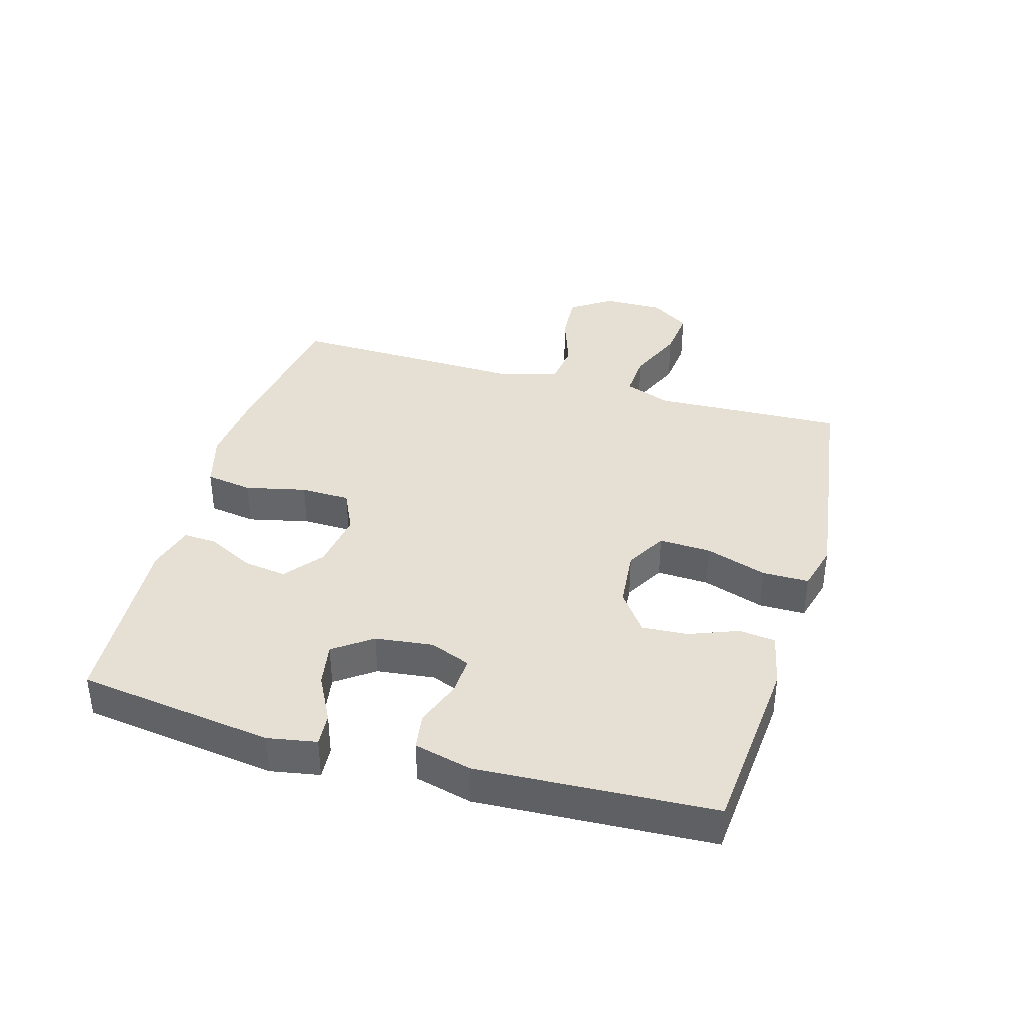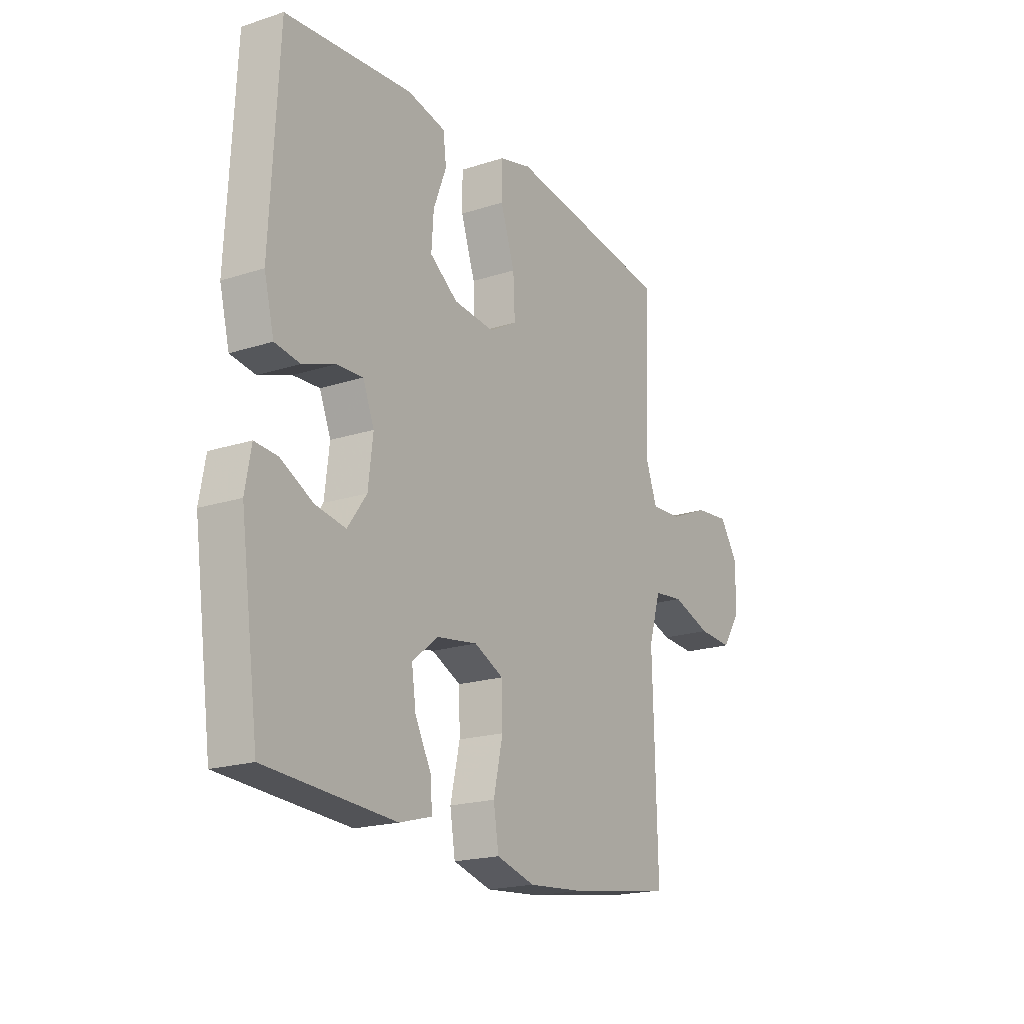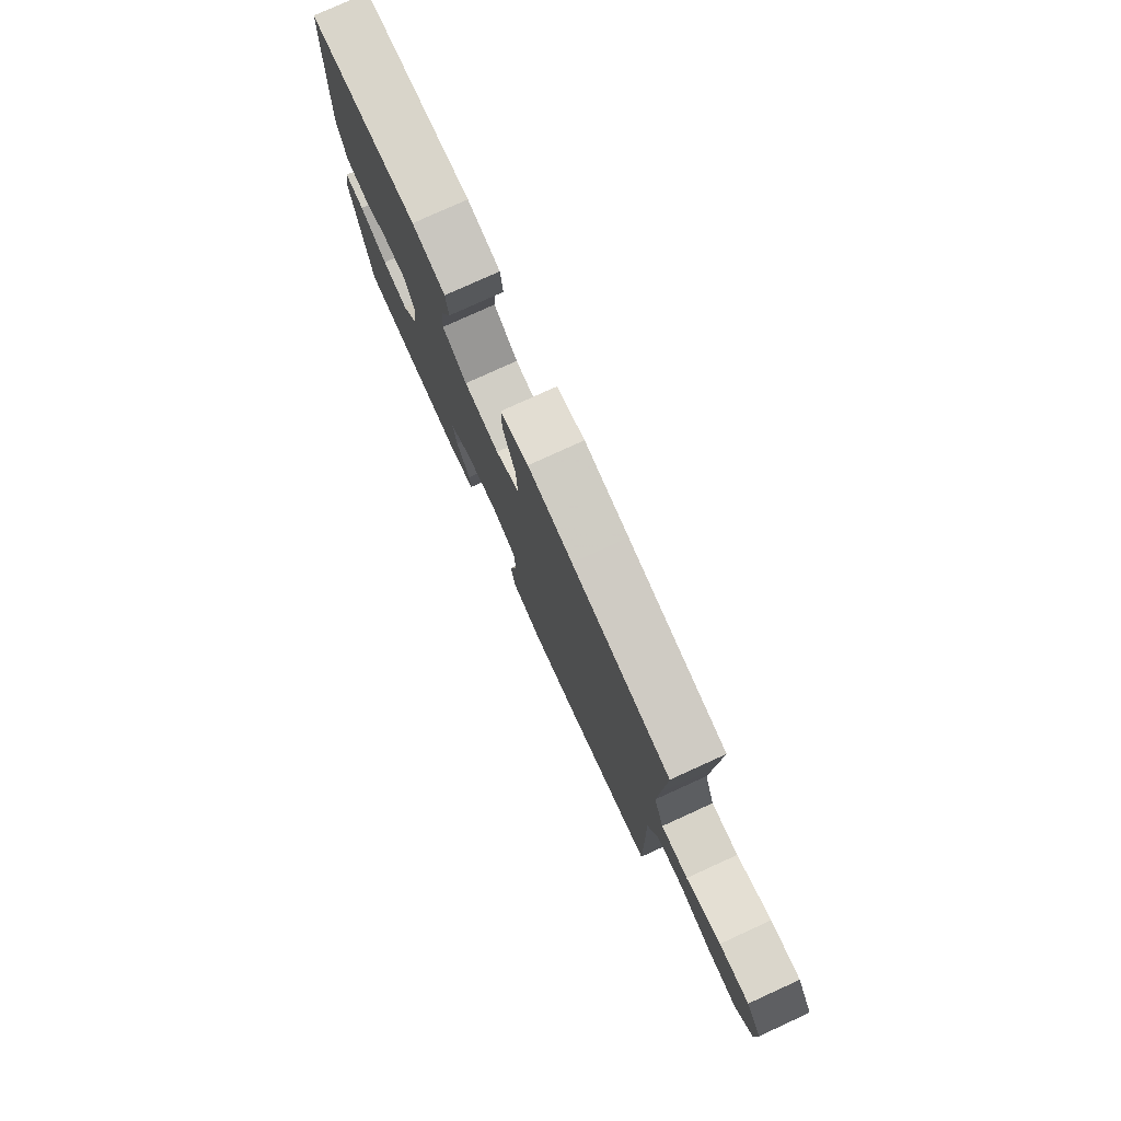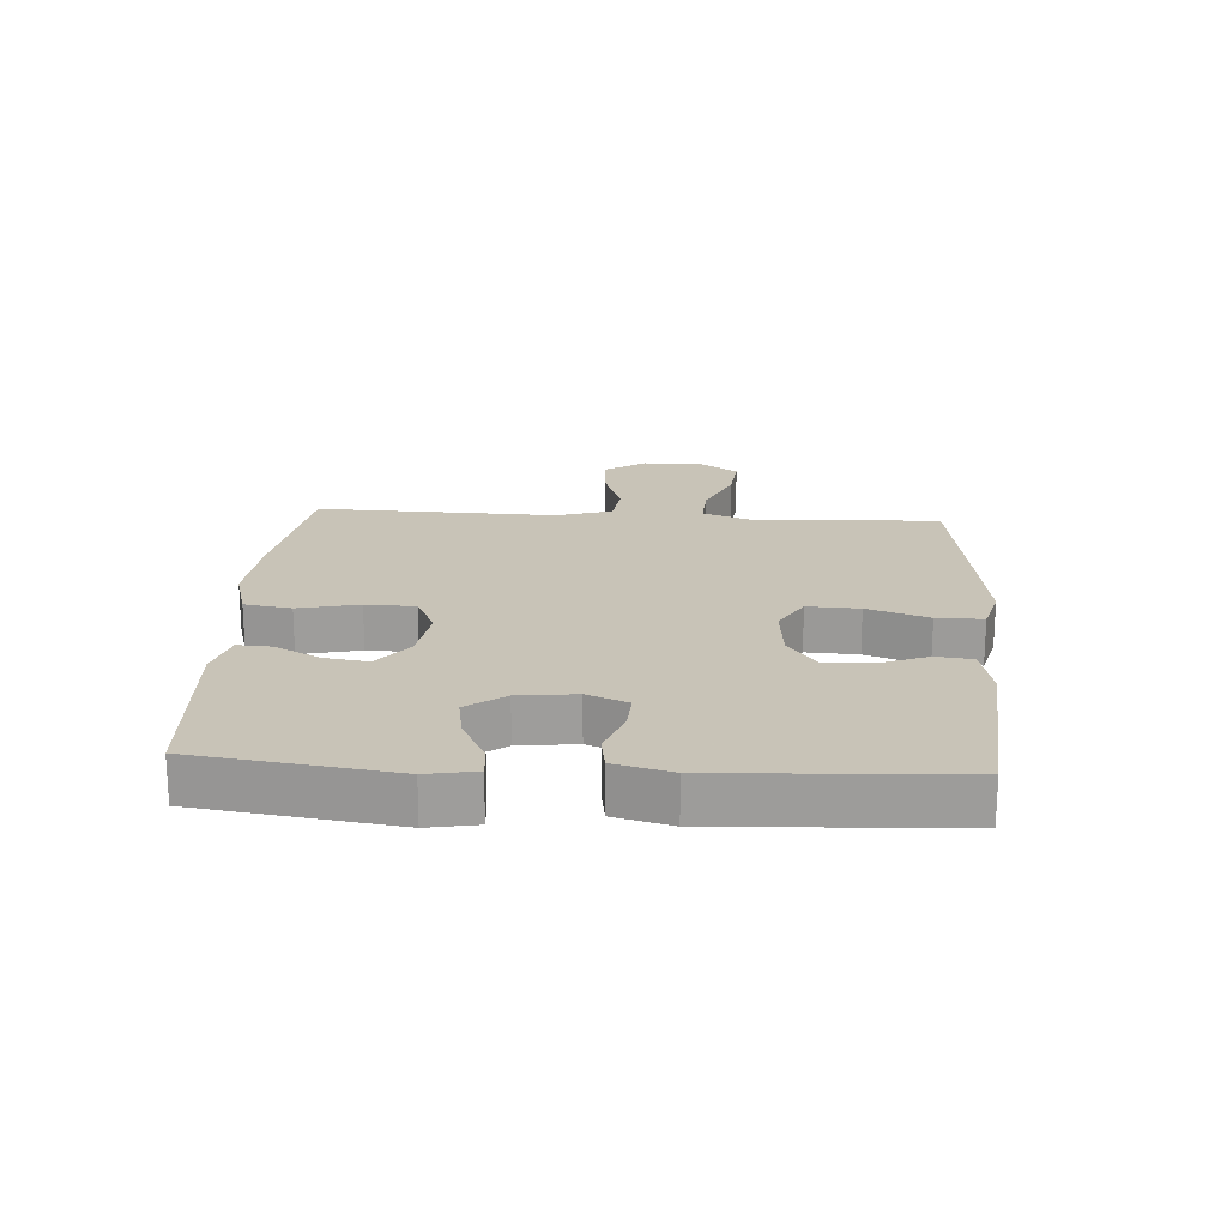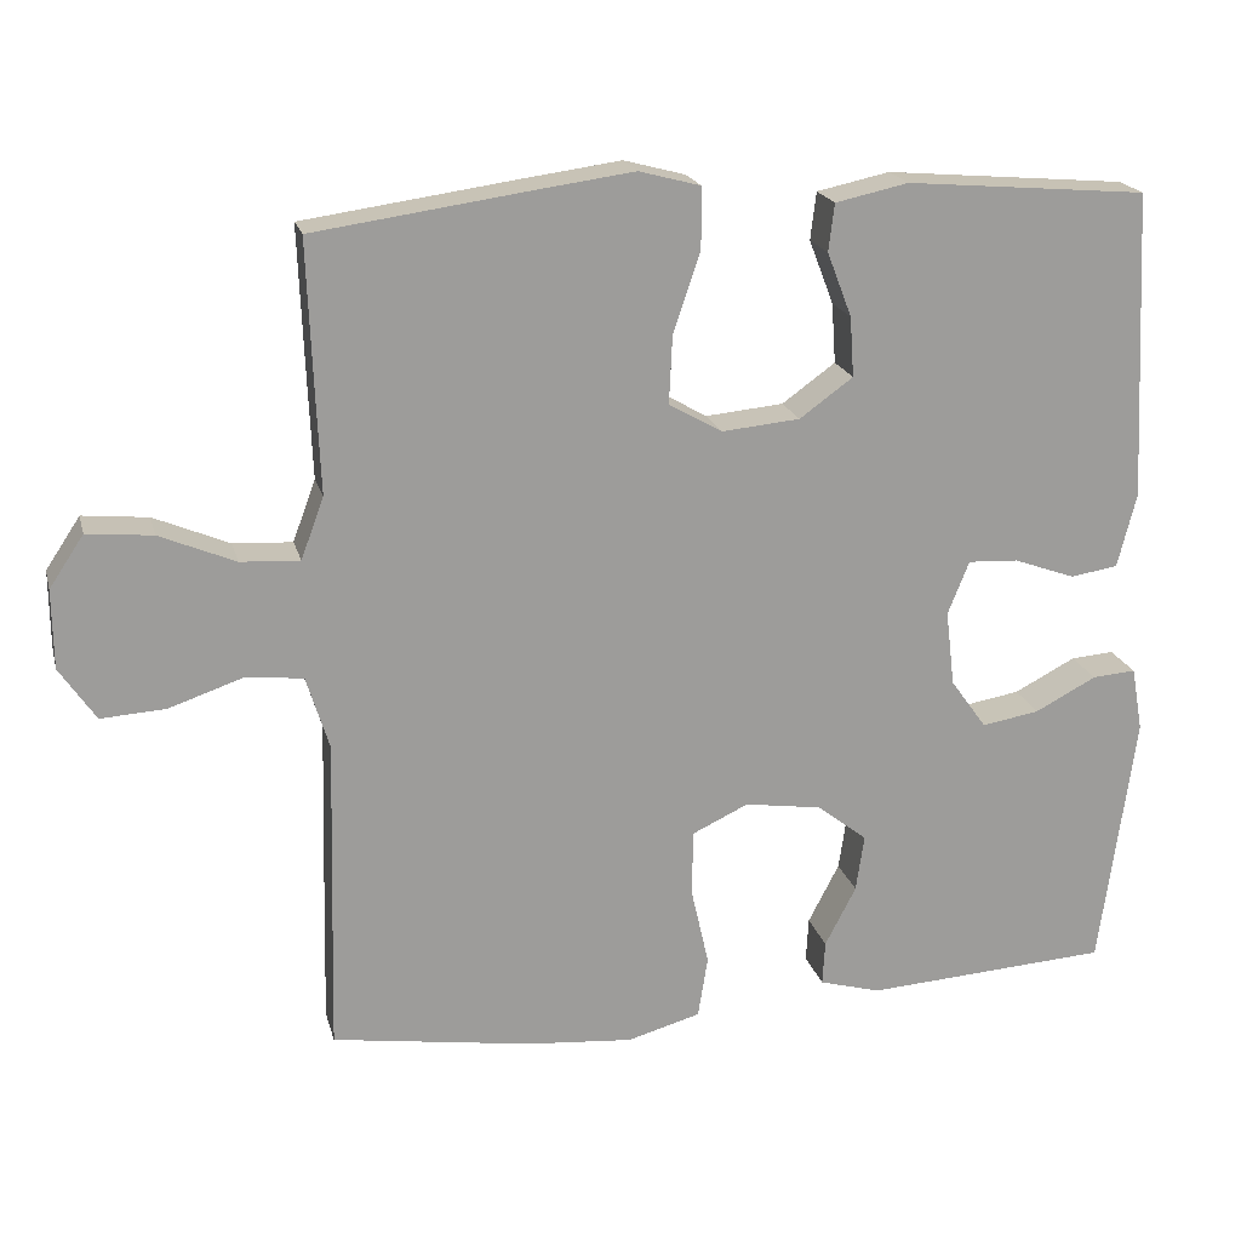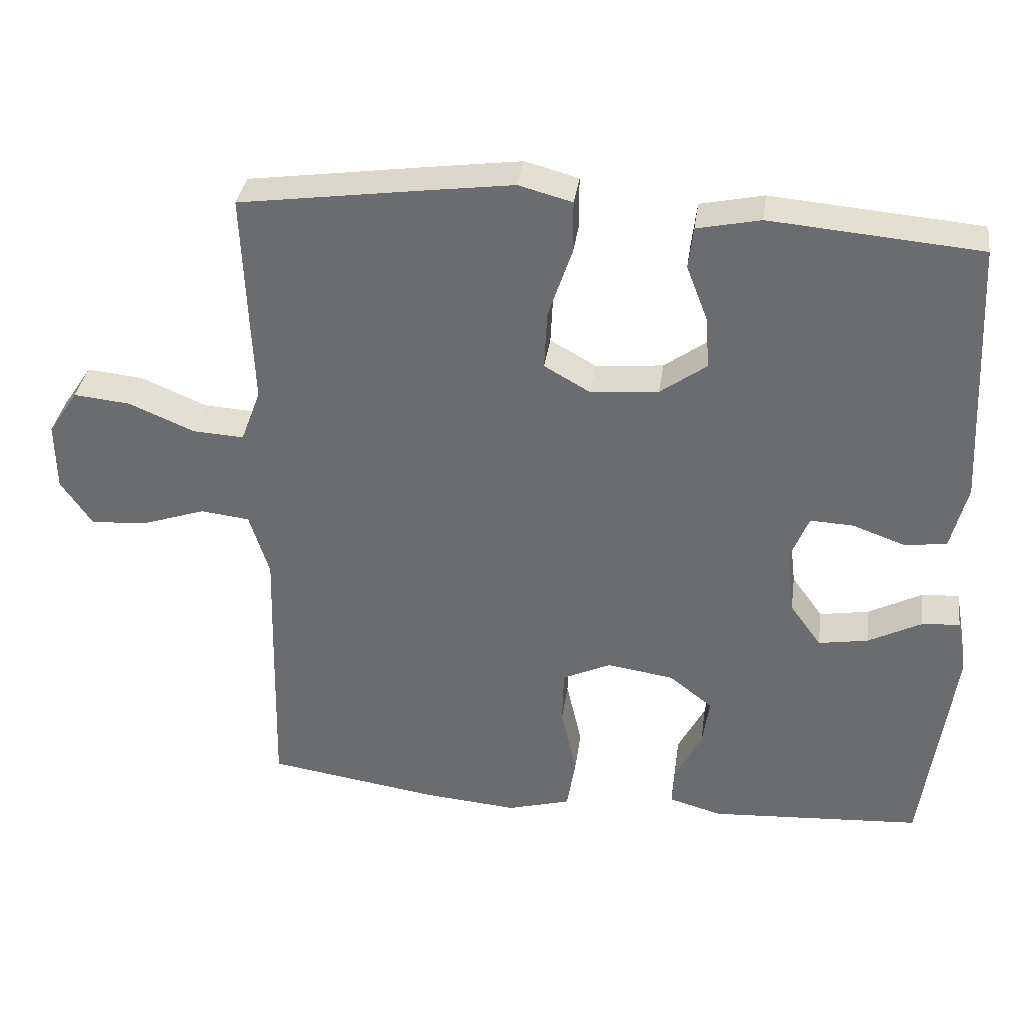
<metadata>
{"format":"obj","ext":"obj","renderer":"f3d","projection":"perspective","resolution":1024,"background":"white","views":[{"elev":37.9,"azim":-74.0,"up":"+Y"},{"elev":-19.3,"azim":-58.6,"up":"+Z"},{"elev":78.4,"azim":65.5,"up":"+Z"},{"elev":19.8,"azim":-86.3,"up":"+Y"},{"elev":19.7,"azim":166.2,"up":"+Z"},{"elev":35.2,"azim":-172.1,"up":"+Z"}]}
</metadata>
<code>
v 0.5 0.07 -0.5
v 0.256 0.07 -0.537
v 0.126 0.07 -0.548
v 0.037 0.07 -0.523
v 0.025 0.07 -0.448
v 0.047 0.07 -0.351
v 0.045 0.07 -0.272
v -0.023 0.07 -0.24
v -0.117 0.07 -0.254
v -0.178 0.07 -0.302
v -0.168 0.07 -0.371
v -0.13 0.07 -0.444
v -0.127 0.07 -0.498
v -0.202 0.07 -0.519
v -0.5 0.07 -0.5
v -0.543 0.07 -0.187
v -0.529 0.07 -0.109
v -0.476 0.07 -0.113
v -0.401 0.07 -0.152
v -0.331 0.07 -0.164
v -0.287 0.07 -0.103
v -0.276 0.07 -0.011
v -0.302 0.07 0.054
v -0.363 0.07 0.051
v -0.438 0.07 0.024
v -0.496 0.07 0.033
v -0.519 0.07 0.124
v -0.5 0.07 0.5
v -0.206 0.07 0.525
v -0.117 0.07 0.506
v -0.11 0.07 0.448
v -0.14 0.07 0.37
v -0.145 0.07 0.297
v -0.08 0.07 0.25
v 0.015 0.07 0.241
v 0.08 0.07 0.278
v 0.076 0.07 0.361
v 0.043 0.07 0.459
v 0.043 0.07 0.533
v 0.118 0.07 0.553
v 0.237 0.07 0.537
v 0.5 0.07 0.5
v 0.493 0.07 0.316
v 0.488 0.07 0.196
v 0.516 0.07 0.121
v 0.588 0.07 0.125
v 0.68 0.07 0.164
v 0.76 0.07 0.172
v 0.802 0.07 0.109
v 0.801 0.07 0.013
v 0.757 0.07 -0.052
v 0.678 0.07 -0.047
v 0.587 0.07 -0.016
v 0.518 0.07 -0.024
v 0.49 0.07 -0.114
v 0.494 0.07 -0.252
v 0.5 0 -0.5
v 0.256 0 -0.537
v 0.126 0 -0.548
v 0.037 0 -0.523
v 0.025 0 -0.448
v 0.047 0 -0.351
v 0.045 0 -0.272
v -0.023 0 -0.24
v -0.117 0 -0.254
v -0.178 0 -0.302
v -0.168 0 -0.371
v -0.13 0 -0.444
v -0.127 0 -0.498
v -0.202 0 -0.519
v -0.5 0 -0.5
v -0.543 0 -0.187
v -0.529 0 -0.109
v -0.476 0 -0.113
v -0.401 0 -0.152
v -0.331 0 -0.164
v -0.287 0 -0.103
v -0.276 0 -0.011
v -0.302 0 0.054
v -0.363 0 0.051
v -0.438 0 0.024
v -0.496 0 0.033
v -0.519 0 0.124
v -0.5 0 0.5
v -0.206 0 0.525
v -0.117 0 0.506
v -0.11 0 0.448
v -0.14 0 0.37
v -0.145 0 0.297
v -0.08 0 0.25
v 0.015 0 0.241
v 0.08 0 0.278
v 0.076 0 0.361
v 0.043 0 0.459
v 0.043 0 0.533
v 0.118 0 0.553
v 0.237 0 0.537
v 0.5 0 0.5
v 0.493 0 0.316
v 0.488 0 0.196
v 0.516 0 0.121
v 0.588 0 0.125
v 0.68 0 0.164
v 0.76 0 0.172
v 0.802 0 0.109
v 0.801 0 0.013
v 0.757 0 -0.052
v 0.678 0 -0.047
v 0.587 0 -0.016
v 0.518 0 -0.024
v 0.49 0 -0.114
v 0.494 0 -0.252
f 55 56 1 2
f 54 55 2 3
f 50 51 52 53
f 50 53 54
f 49 50 54
f 46 47 48 49
f 45 46 49 54
f 44 45 54 3
f 37 38 39 40
f 36 37 40 41
f 29 30 31 32
f 29 32 33
f 28 29 33
f 27 28 33 34
f 24 25 26 27
f 23 24 27 34
f 16 17 18 19
f 16 19 20
f 15 16 20
f 14 15 20 21
f 11 12 13 14
f 10 11 14 21
f 3 4 5 6
f 3 6 7
f 44 3 7
f 43 44 7 8
f 36 41 42 43
f 35 36 43 8
f 22 23 34 35
f 22 35 8 9
f 9 10 21 22
f 58 57 112 111
f 59 58 111 110
f 109 108 107 106
f 110 109 106
f 110 106 105
f 105 104 103 102
f 110 105 102 101
f 59 110 101 100
f 96 95 94 93
f 97 96 93 92
f 88 87 86 85
f 89 88 85
f 89 85 84
f 90 89 84 83
f 83 82 81 80
f 90 83 80 79
f 75 74 73 72
f 76 75 72
f 76 72 71
f 77 76 71 70
f 70 69 68 67
f 77 70 67 66
f 62 61 60 59
f 63 62 59
f 63 59 100
f 64 63 100 99
f 99 98 97 92
f 64 99 92 91
f 91 90 79 78
f 65 64 91 78
f 78 77 66 65
f 1 57 58 2
f 2 58 59 3
f 3 59 60 4
f 4 60 61 5
f 5 61 62 6
f 6 62 63 7
f 7 63 64 8
f 8 64 65 9
f 9 65 66 10
f 10 66 67 11
f 11 67 68 12
f 12 68 69 13
f 13 69 70 14
f 14 70 71 15
f 15 71 72 16
f 16 72 73 17
f 17 73 74 18
f 18 74 75 19
f 19 75 76 20
f 20 76 77 21
f 21 77 78 22
f 22 78 79 23
f 23 79 80 24
f 24 80 81 25
f 25 81 82 26
f 26 82 83 27
f 27 83 84 28
f 28 84 85 29
f 29 85 86 30
f 30 86 87 31
f 31 87 88 32
f 32 88 89 33
f 33 89 90 34
f 34 90 91 35
f 35 91 92 36
f 36 92 93 37
f 37 93 94 38
f 38 94 95 39
f 39 95 96 40
f 40 96 97 41
f 41 97 98 42
f 42 98 99 43
f 43 99 100 44
f 44 100 101 45
f 45 101 102 46
f 46 102 103 47
f 47 103 104 48
f 48 104 105 49
f 49 105 106 50
f 50 106 107 51
f 51 107 108 52
f 52 108 109 53
f 53 109 110 54
f 54 110 111 55
f 55 111 112 56
f 56 112 57 1

</code>
